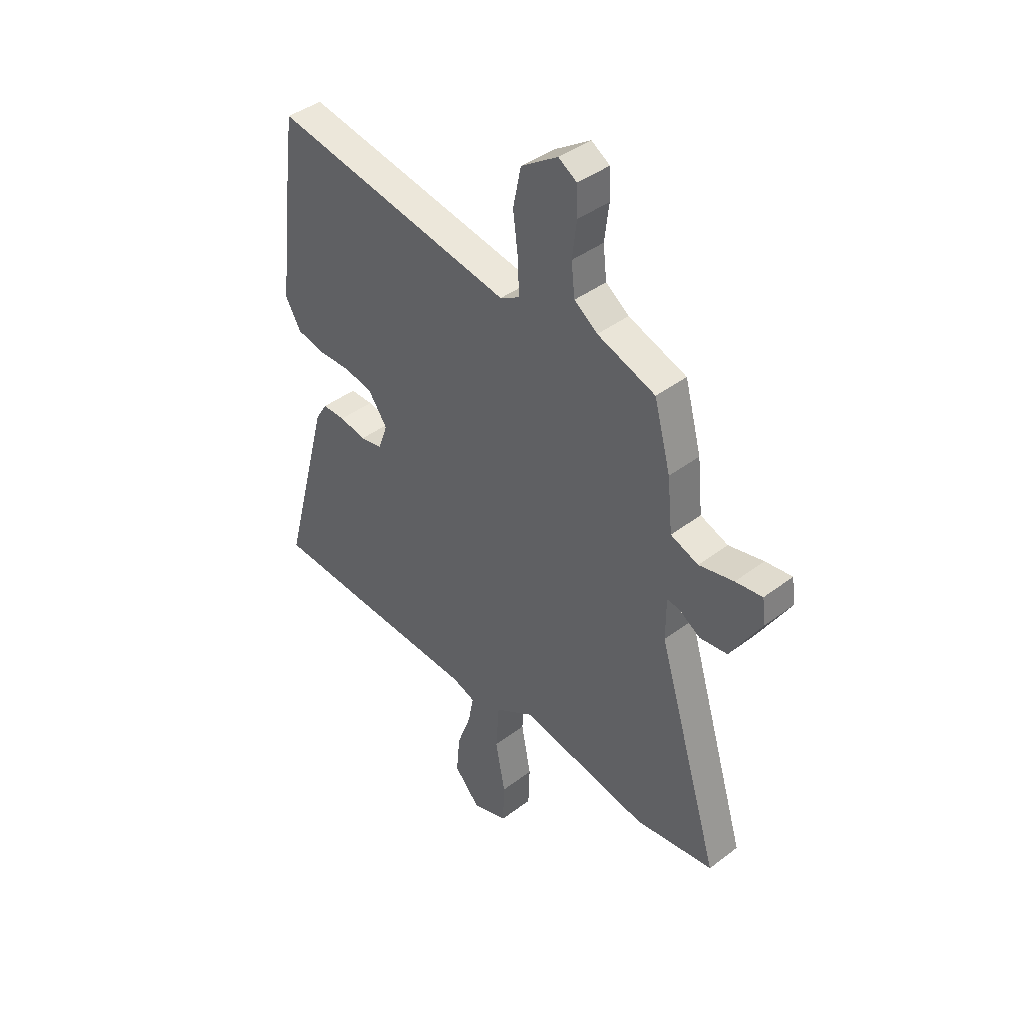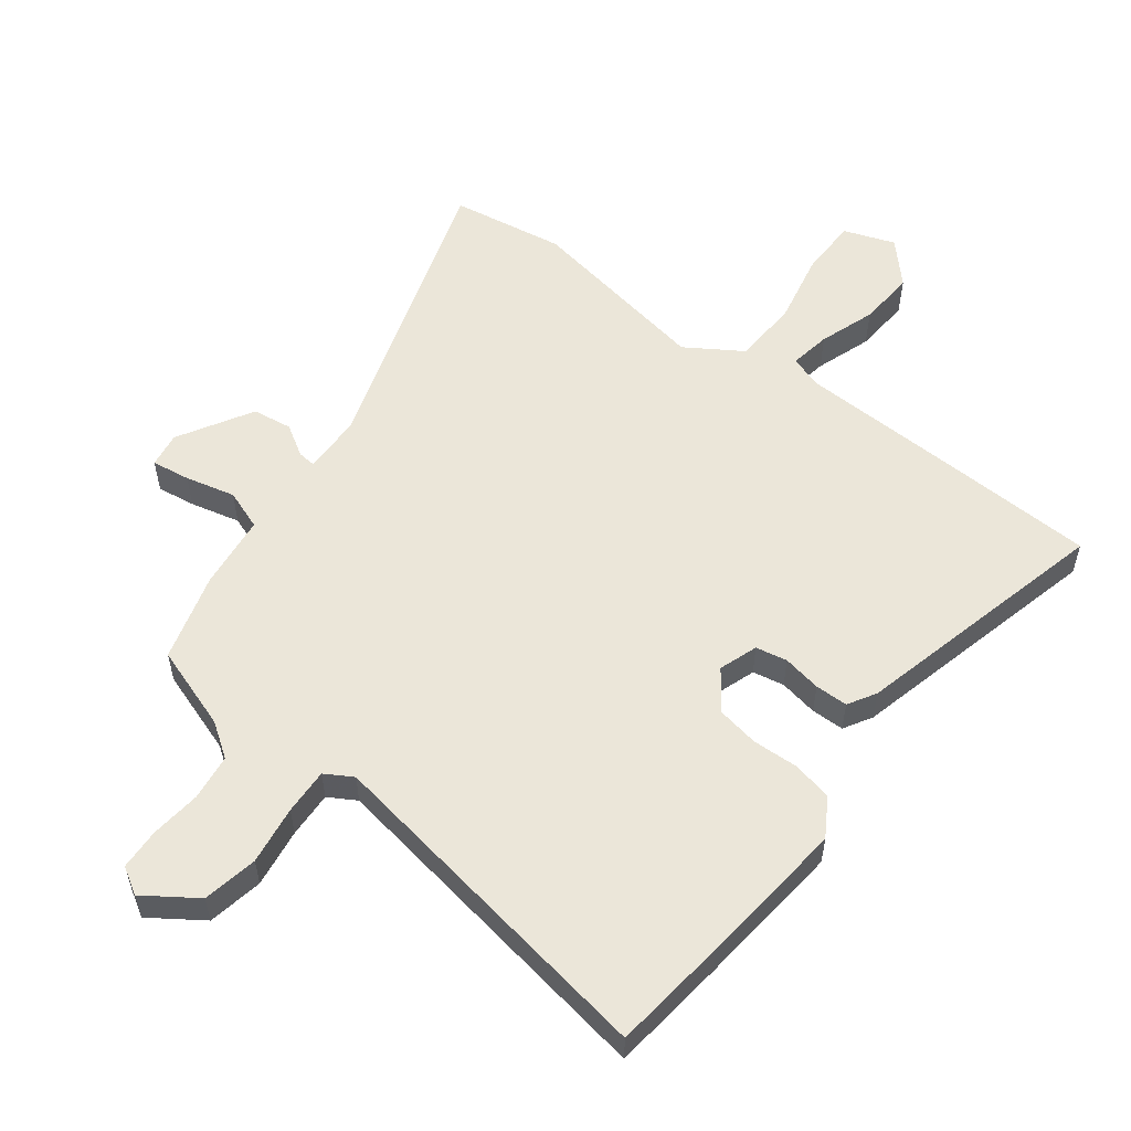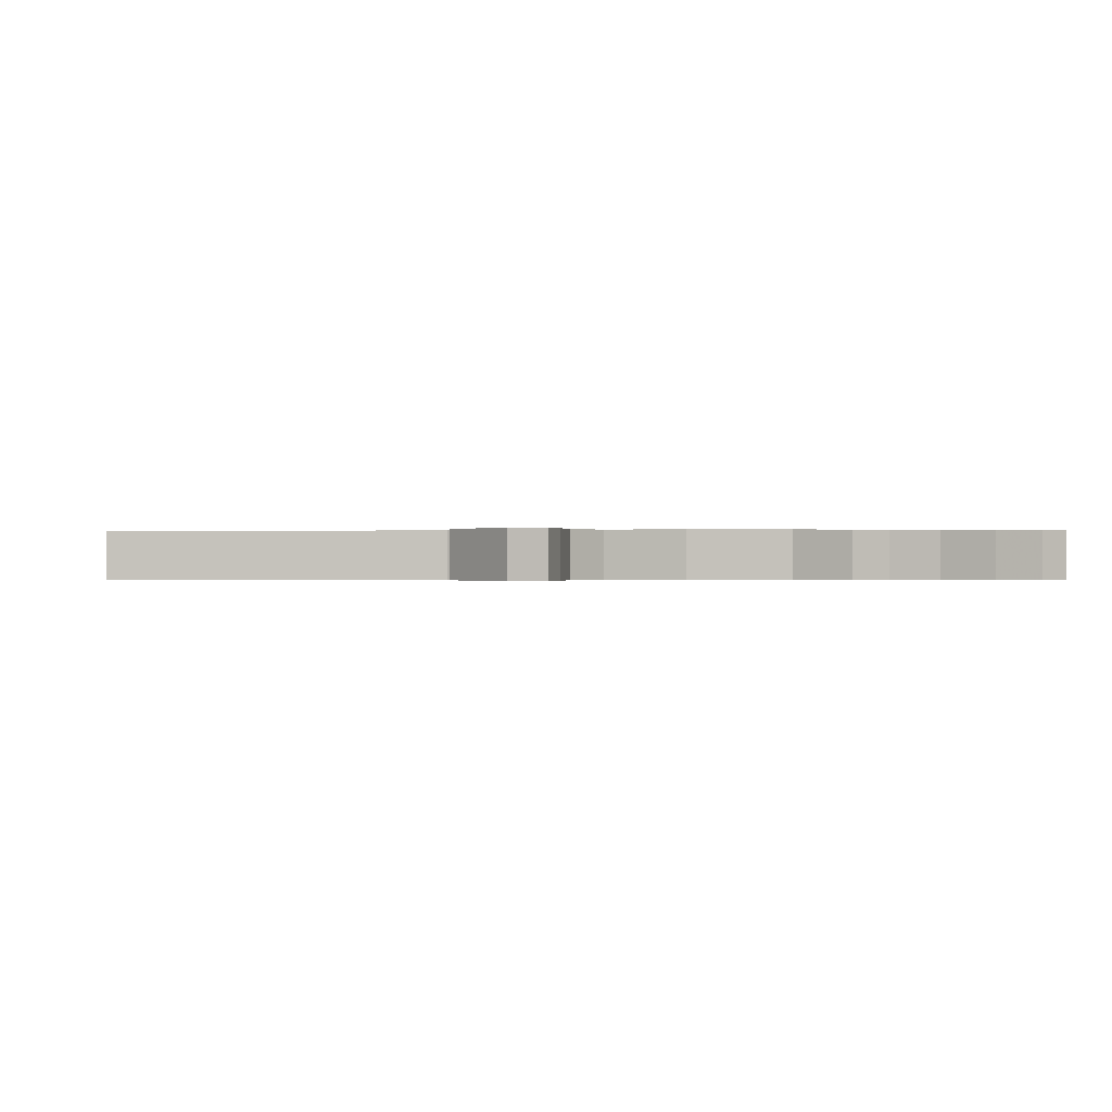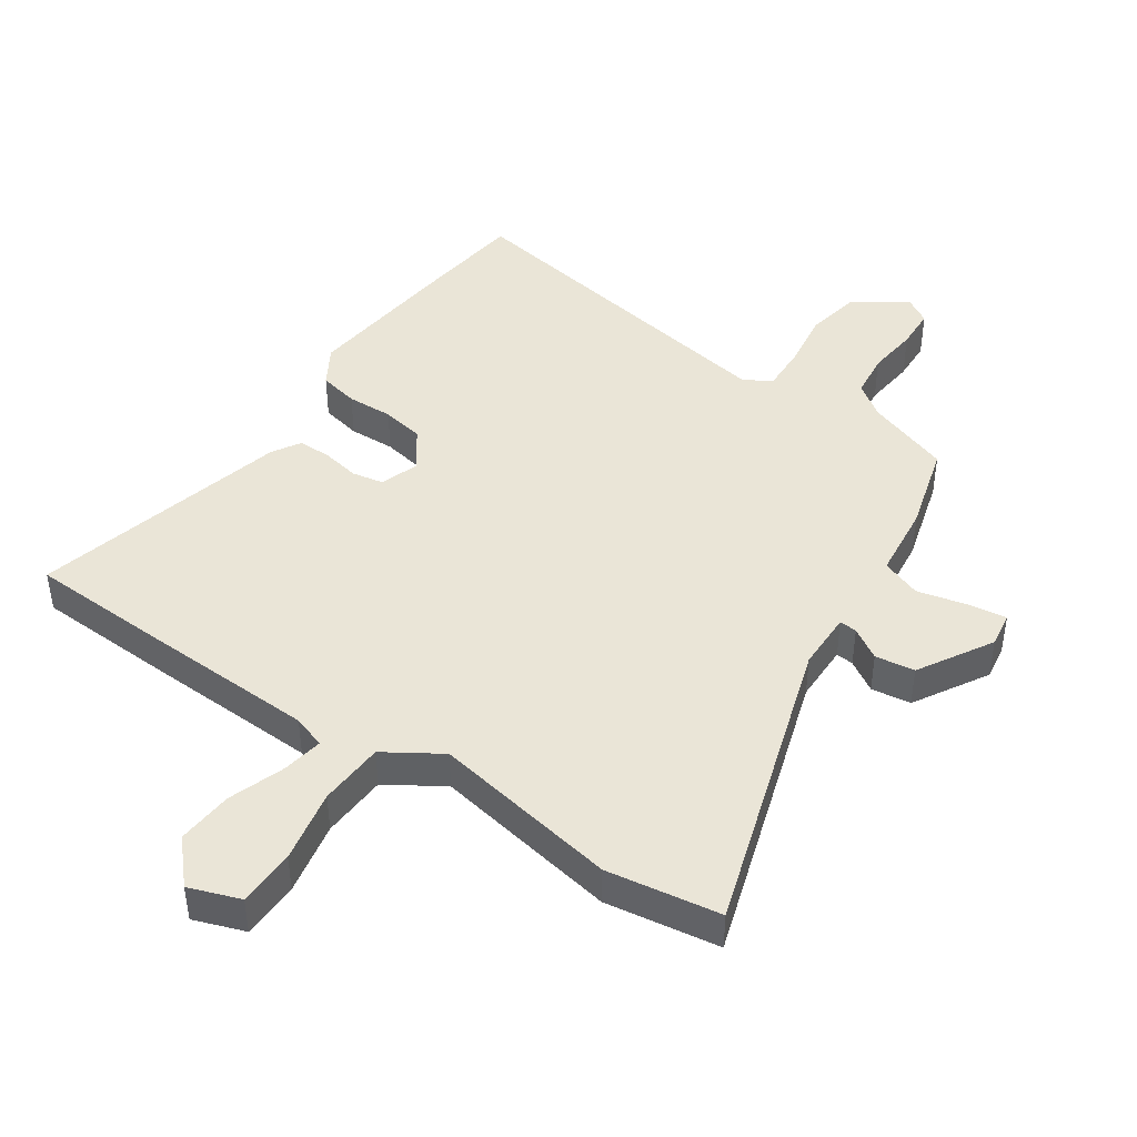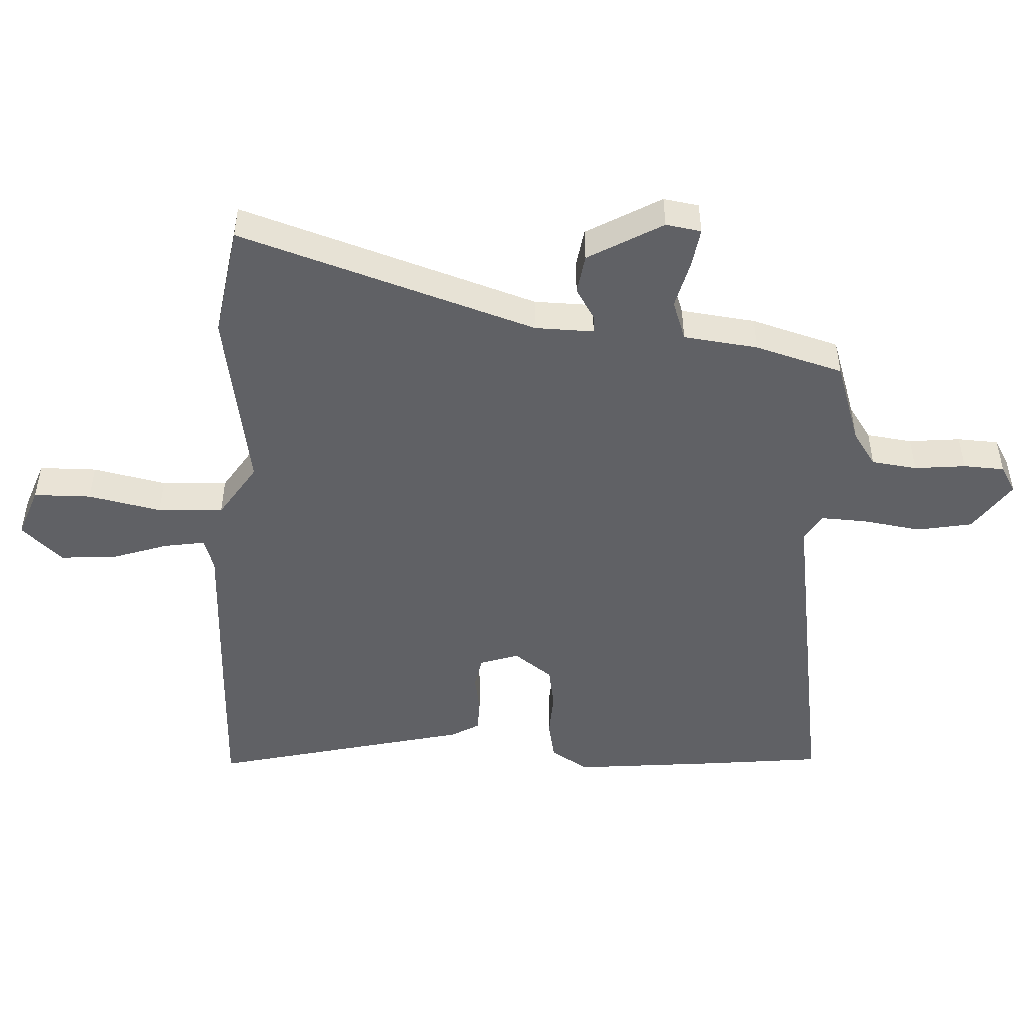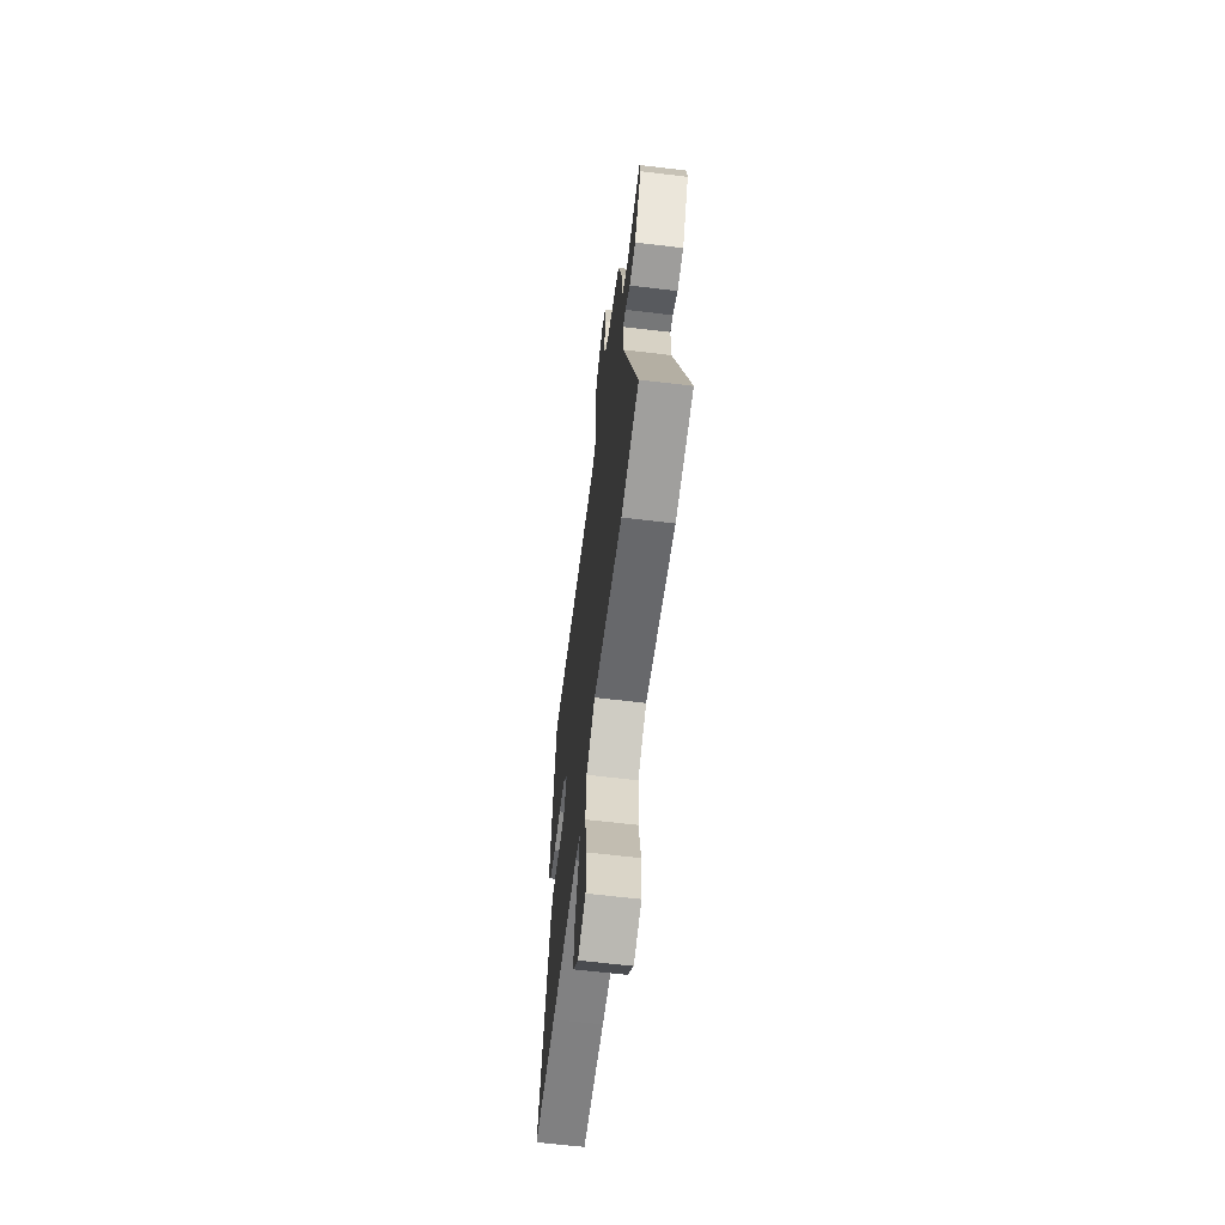
<metadata>
{"format":"obj","ext":"obj","renderer":"f3d","projection":"perspective","resolution":1024,"background":"white","views":[{"elev":41.4,"azim":-132.6,"up":"+Z"},{"elev":55.9,"azim":36.4,"up":"+Y"},{"elev":-0.2,"azim":-67.6,"up":"+Y"},{"elev":44.2,"azim":-146.3,"up":"+Y"},{"elev":-48.6,"azim":-94.1,"up":"+Y"},{"elev":-63.2,"azim":-96.9,"up":"+Z"}]}
</metadata>
<code>
v -0.435 0.07 -0.509
v -0.615 0.07 -0.483
v -0.471 0.07 -0.01
v -0.471 0.07 0.083
v -0.499 0.07 0.08
v -0.548 0.07 0.049
v -0.611 0.07 0.057
v -0.681 0.07 0.173
v -0.673 0.07 0.229
v -0.612 0.07 0.221
v -0.533 0.07 0.203
v -0.47 0.07 0.227
v -0.458 0.07 0.345
v -0.42 0.07 0.485
v -0.288 0.07 0.532
v -0.235 0.07 0.57
v -0.227 0.07 0.642
v -0.237 0.07 0.723
v -0.235 0.07 0.788
v -0.193 0.07 0.814
v -0.11 0.07 0.759
v -0.092 0.07 0.672
v -0.104 0.07 0.579
v -0.106 0.07 0.506
v -0.062 0.07 0.481
v 0.489 0.07 0.58
v 0.513 0.07 0.399
v 0.541 0.07 0.162
v 0.505 0.07 0.101
v 0.442 0.07 0.087
v 0.369 0.07 0.089
v 0.302 0.07 0.076
v 0.258 0.07 0.014
v 0.28 0.07 -0.047
v 0.33 0.07 -0.056
v 0.391 0.07 -0.044
v 0.443 0.07 -0.044
v 0.47 0.07 -0.088
v 0.578 0.07 -0.496
v 0.351 0.07 -0.508
v 0.077 0.07 -0.521
v 0.025 0.07 -0.539
v 0.037 0.07 -0.604
v 0.069 0.07 -0.692
v 0.077 0.07 -0.781
v 0.018 0.07 -0.847
v -0.063 0.07 -0.819
v -0.066 0.07 -0.728
v -0.044 0.07 -0.612
v -0.051 0.07 -0.508
v -0.14 0.07 -0.453
v -0.435 0 -0.509
v -0.615 0 -0.483
v -0.471 0 -0.01
v -0.471 0 0.083
v -0.499 0 0.08
v -0.548 0 0.049
v -0.611 0 0.057
v -0.681 0 0.173
v -0.673 0 0.229
v -0.612 0 0.221
v -0.533 0 0.203
v -0.47 0 0.227
v -0.458 0 0.345
v -0.42 0 0.485
v -0.288 0 0.532
v -0.235 0 0.57
v -0.227 0 0.642
v -0.237 0 0.723
v -0.235 0 0.788
v -0.193 0 0.814
v -0.11 0 0.759
v -0.092 0 0.672
v -0.104 0 0.579
v -0.106 0 0.506
v -0.062 0 0.481
v 0.489 0 0.58
v 0.513 0 0.399
v 0.541 0 0.162
v 0.505 0 0.101
v 0.442 0 0.087
v 0.369 0 0.089
v 0.302 0 0.076
v 0.258 0 0.014
v 0.28 0 -0.047
v 0.33 0 -0.056
v 0.391 0 -0.044
v 0.443 0 -0.044
v 0.47 0 -0.088
v 0.578 0 -0.496
v 0.351 0 -0.508
v 0.077 0 -0.521
v 0.025 0 -0.539
v 0.037 0 -0.604
v 0.069 0 -0.692
v 0.077 0 -0.781
v 0.018 0 -0.847
v -0.063 0 -0.819
v -0.066 0 -0.728
v -0.044 0 -0.612
v -0.051 0 -0.508
v -0.14 0 -0.453
f 46 47 48 49
f 46 49 50
f 43 44 45 46
f 42 43 46 50
f 41 42 50 51
f 39 40 41 51
f 35 36 37 38
f 34 35 38 39
f 28 29 30 31
f 28 31 32
f 25 26 27 28
f 25 28 32
f 24 25 32 33
f 20 21 22 23
f 20 23 24
f 17 18 19 20
f 16 17 20 24
f 15 16 24 33
f 12 13 14 15
f 8 9 10 11
f 6 7 8 11
f 5 6 11 12
f 4 5 12 15
f 51 1 2 3
f 34 39 51 3
f 15 33 34
f 3 4 15 34
f 100 99 98 97
f 101 100 97
f 97 96 95 94
f 101 97 94 93
f 102 101 93 92
f 102 92 91 90
f 89 88 87 86
f 90 89 86 85
f 82 81 80 79
f 83 82 79
f 79 78 77 76
f 83 79 76
f 84 83 76 75
f 74 73 72 71
f 75 74 71
f 71 70 69 68
f 75 71 68 67
f 84 75 67 66
f 66 65 64 63
f 62 61 60 59
f 62 59 58 57
f 63 62 57 56
f 66 63 56 55
f 54 53 52 102
f 54 102 90 85
f 85 84 66
f 85 66 55 54
f 1 52 53 2
f 2 53 54 3
f 3 54 55 4
f 4 55 56 5
f 5 56 57 6
f 6 57 58 7
f 7 58 59 8
f 8 59 60 9
f 9 60 61 10
f 10 61 62 11
f 11 62 63 12
f 12 63 64 13
f 13 64 65 14
f 14 65 66 15
f 15 66 67 16
f 16 67 68 17
f 17 68 69 18
f 18 69 70 19
f 19 70 71 20
f 20 71 72 21
f 21 72 73 22
f 22 73 74 23
f 23 74 75 24
f 24 75 76 25
f 25 76 77 26
f 26 77 78 27
f 27 78 79 28
f 28 79 80 29
f 29 80 81 30
f 30 81 82 31
f 31 82 83 32
f 32 83 84 33
f 33 84 85 34
f 34 85 86 35
f 35 86 87 36
f 36 87 88 37
f 37 88 89 38
f 38 89 90 39
f 39 90 91 40
f 40 91 92 41
f 41 92 93 42
f 42 93 94 43
f 43 94 95 44
f 44 95 96 45
f 45 96 97 46
f 46 97 98 47
f 47 98 99 48
f 48 99 100 49
f 49 100 101 50
f 50 101 102 51
f 51 102 52 1

</code>
